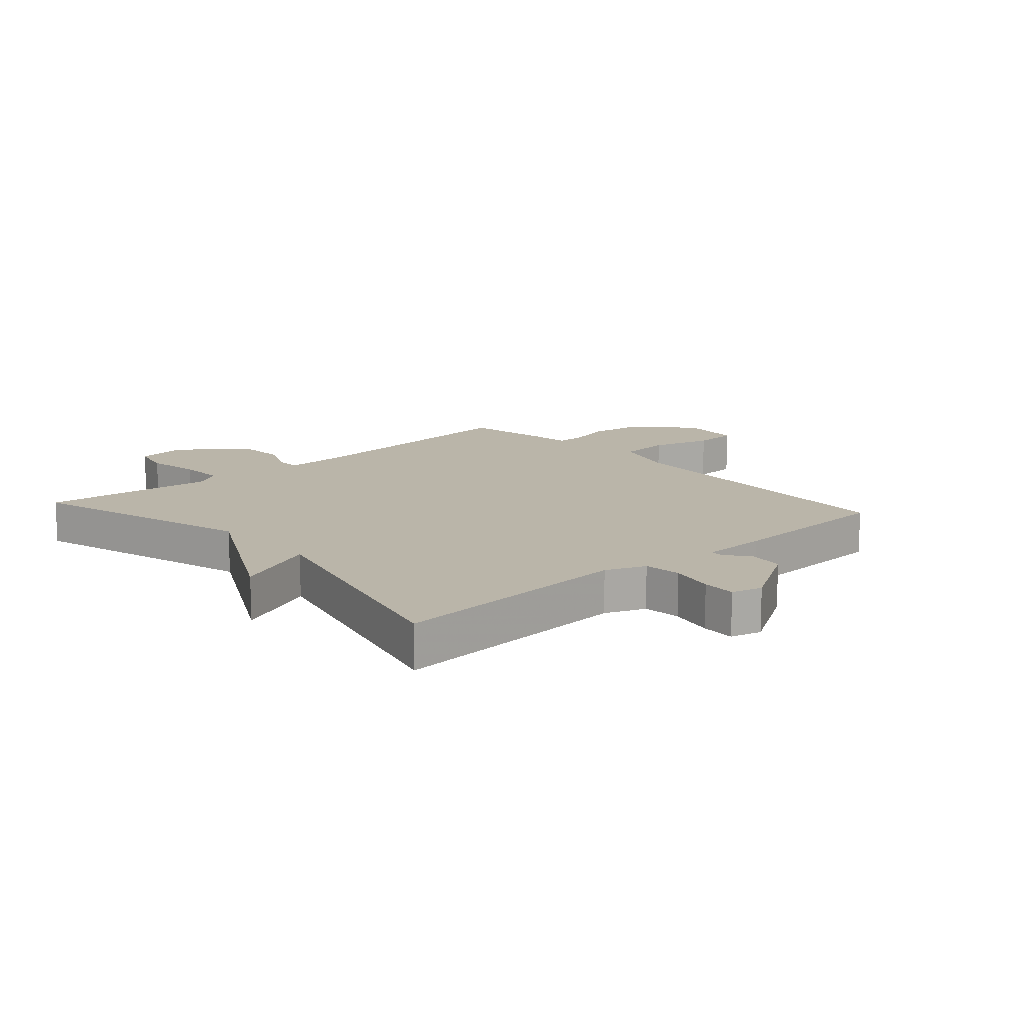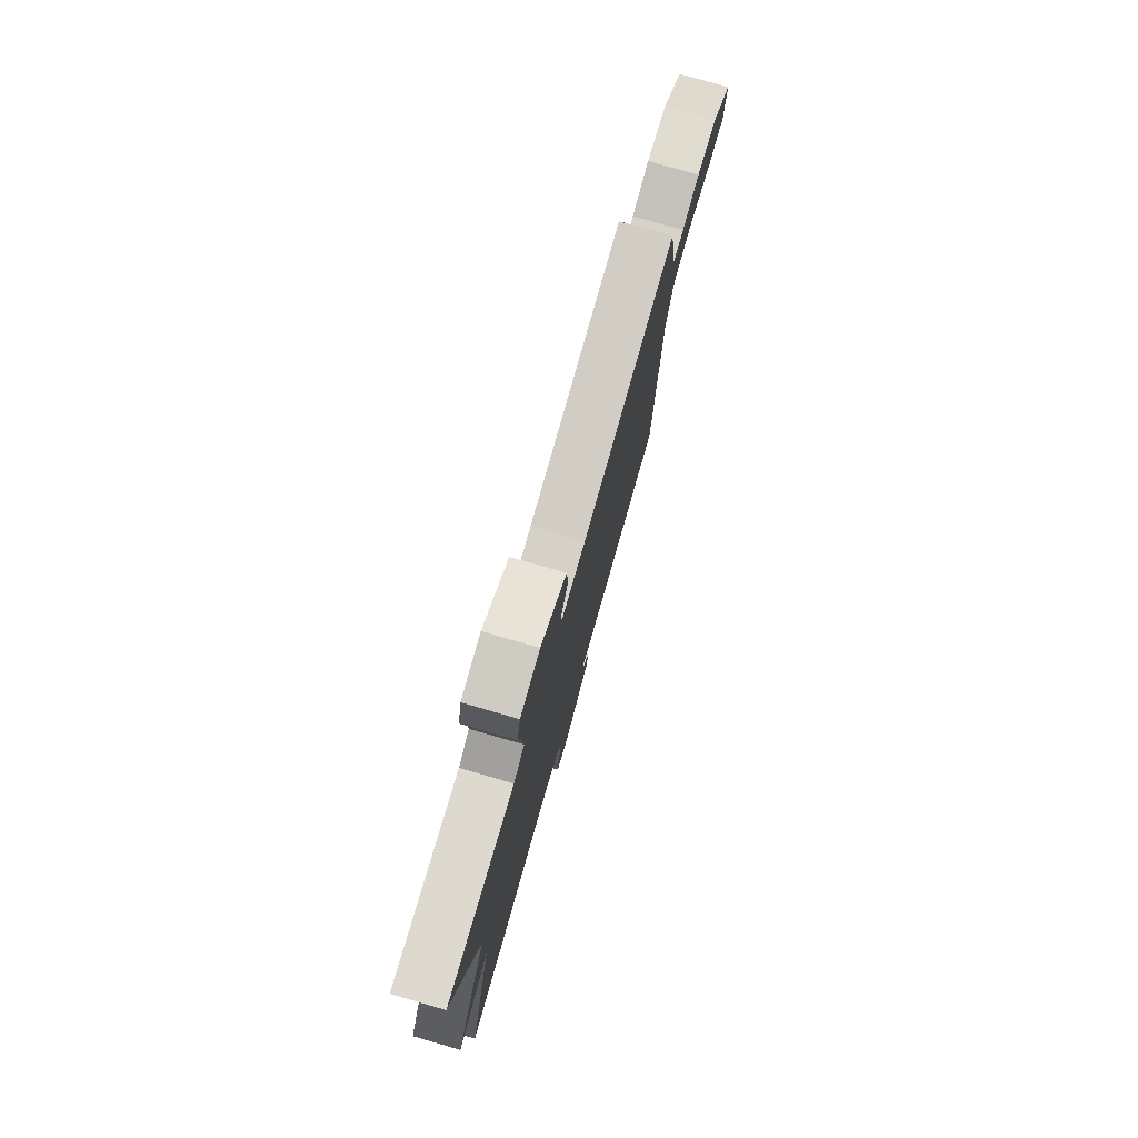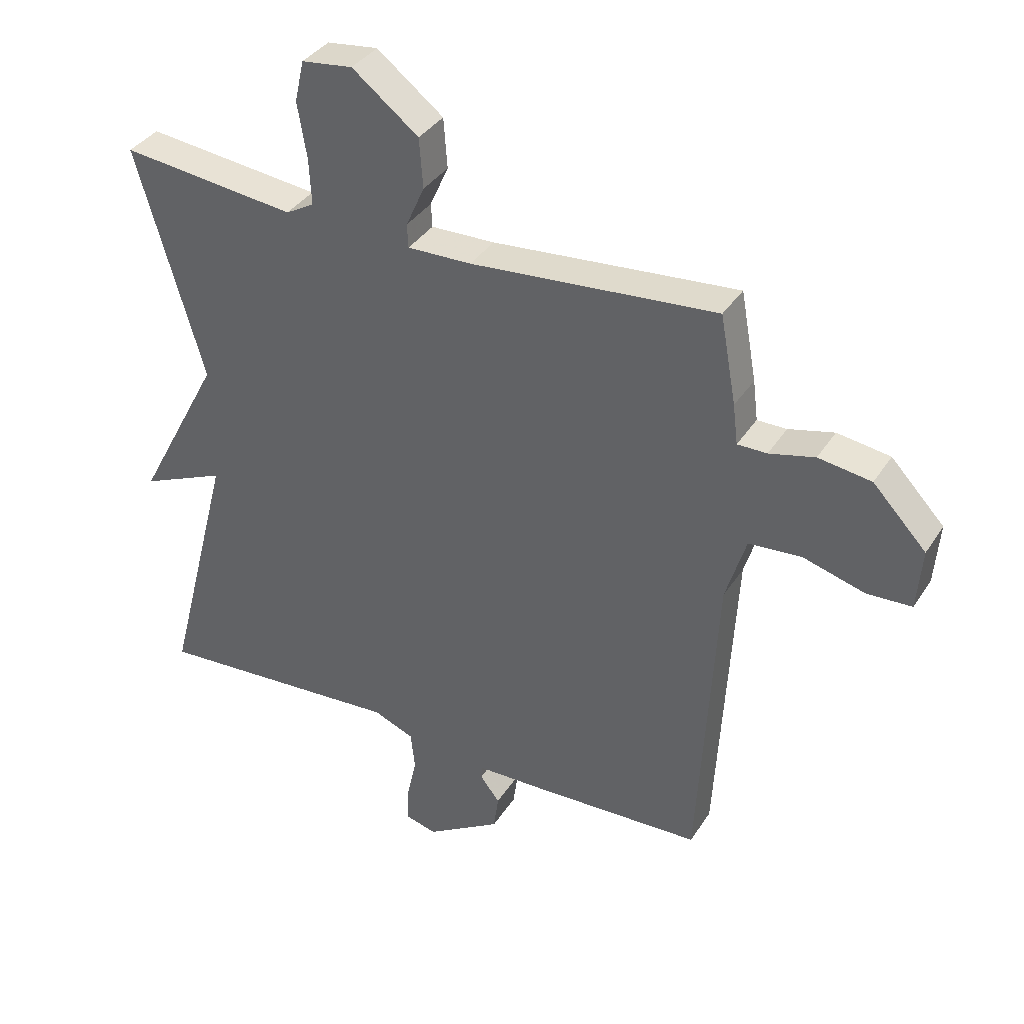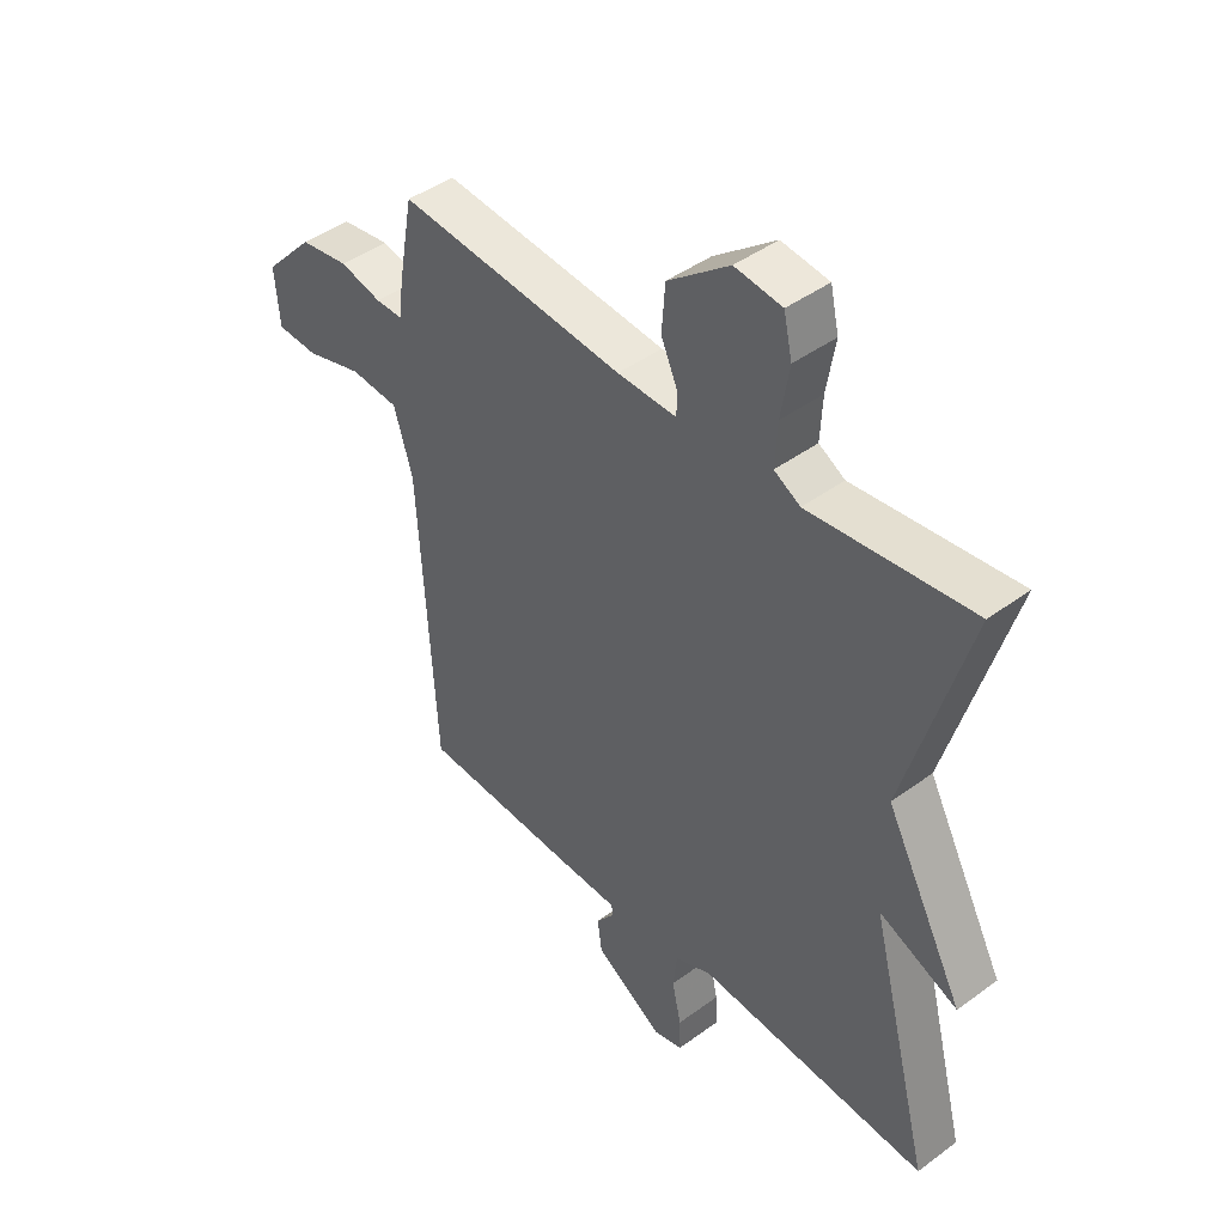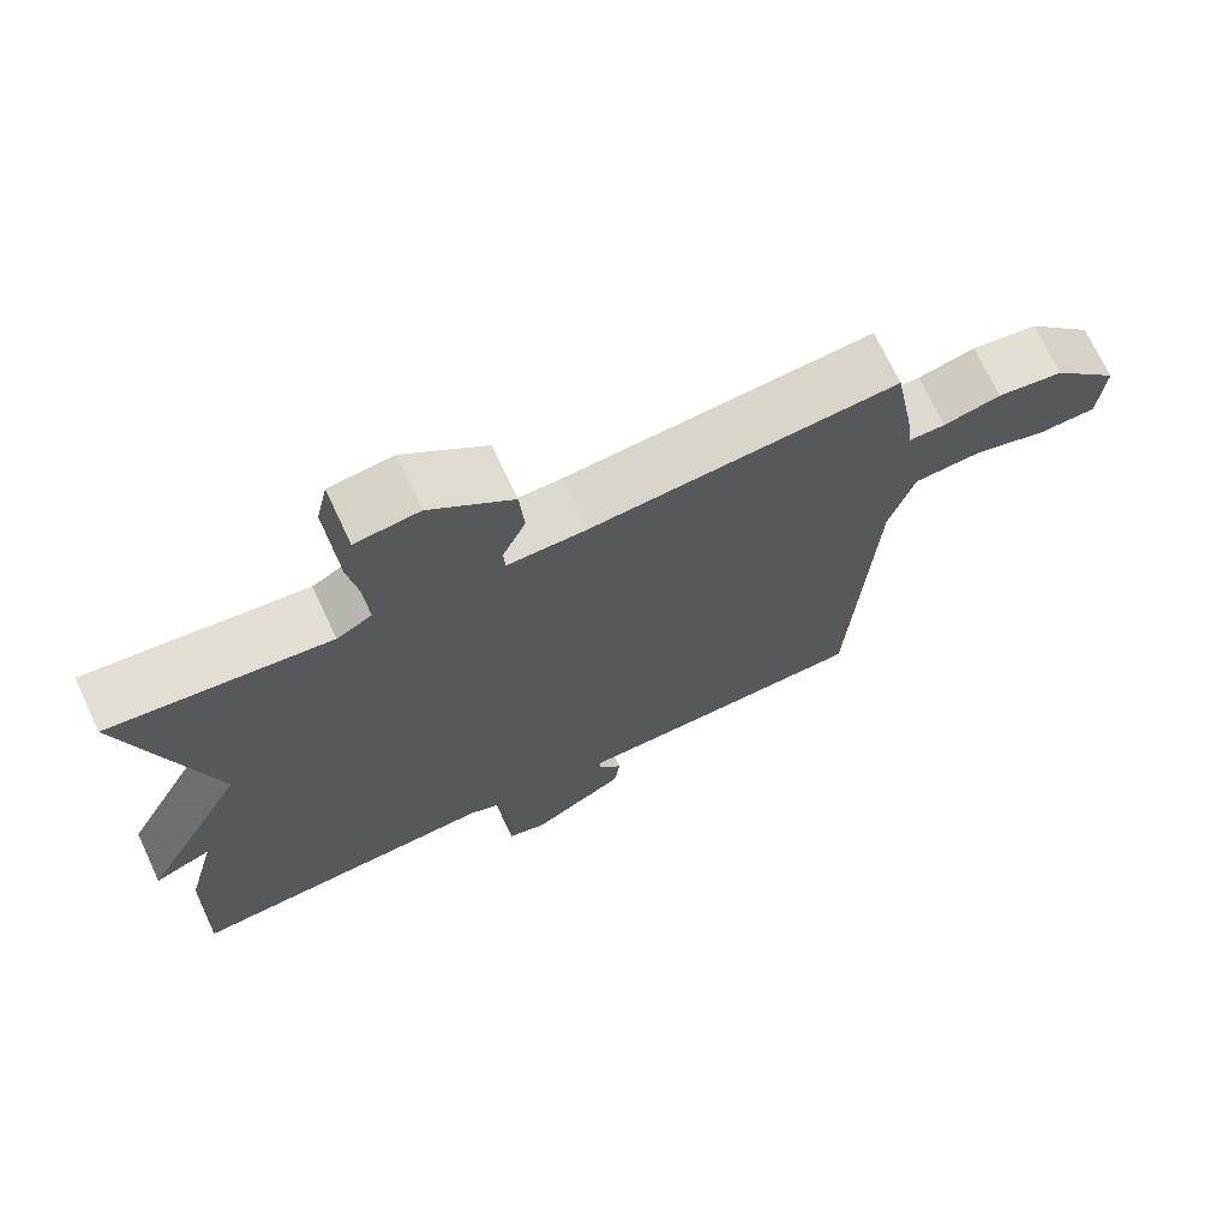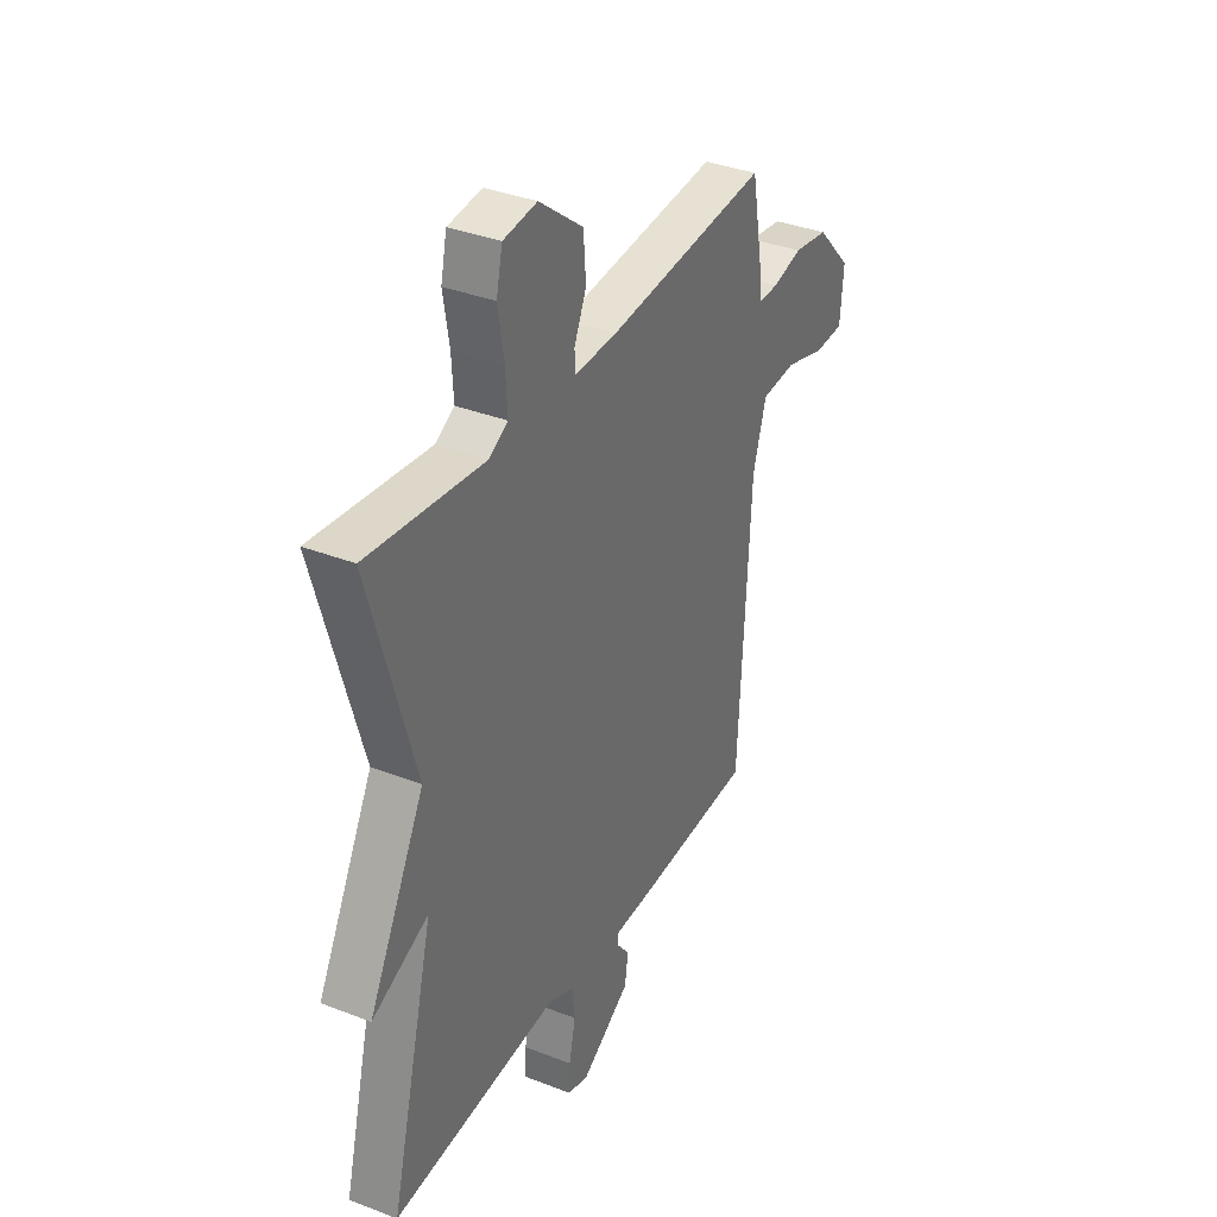
<metadata>
{"format":"obj","ext":"obj","renderer":"f3d","projection":"perspective","resolution":1024,"background":"white","views":[{"elev":13.7,"azim":138.1,"up":"+Y"},{"elev":78.3,"azim":106.0,"up":"+Z"},{"elev":36.3,"azim":-151.4,"up":"+Z"},{"elev":43.9,"azim":49.2,"up":"+Z"},{"elev":70.9,"azim":155.0,"up":"+Z"},{"elev":35.7,"azim":117.1,"up":"+Z"}]}
</metadata>
<code>
v -0.5 0.07 -0.5
v -0.529 0.07 0.017
v -0.562 0.07 0.125
v -0.648 0.07 0.131
v -0.748 0.07 0.102
v -0.821 0.07 0.105
v -0.829 0.07 0.205
v -0.742 0.07 0.297
v -0.656 0.07 0.31
v -0.582 0.07 0.292
v -0.534 0.07 0.292
v -0.526 0.07 0.357
v -0.5 0.07 0.5
v -0.1 0.07 0.467
v 0.004 0.07 0.465
v 0.006 0.07 0.503
v -0.024 0.07 0.57
v -0.018 0.07 0.651
v 0.09 0.07 0.735
v 0.173 0.07 0.725
v 0.188 0.07 0.658
v 0.173 0.07 0.568
v 0.169 0.07 0.493
v 0.215 0.07 0.467
v 0.5 0.07 0.5
v 0.391 0.07 0.122
v 0.529 0.07 -0.137
v 0.391 0.07 -0.078
v 0.5 0.07 -0.5
v 0.094 0.07 -0.474
v 0.028 0.07 -0.501
v 0.021 0.07 -0.563
v 0.037 0.07 -0.636
v 0.039 0.07 -0.692
v -0.012 0.07 -0.706
v -0.134 0.07 -0.632
v -0.142 0.07 -0.574
v -0.11 0.07 -0.533
v -0.111 0.07 -0.512
v -0.22 0.07 -0.51
v -0.5 0 -0.5
v -0.529 0 0.017
v -0.562 0 0.125
v -0.648 0 0.131
v -0.748 0 0.102
v -0.821 0 0.105
v -0.829 0 0.205
v -0.742 0 0.297
v -0.656 0 0.31
v -0.582 0 0.292
v -0.534 0 0.292
v -0.526 0 0.357
v -0.5 0 0.5
v -0.1 0 0.467
v 0.004 0 0.465
v 0.006 0 0.503
v -0.024 0 0.57
v -0.018 0 0.651
v 0.09 0 0.735
v 0.173 0 0.725
v 0.188 0 0.658
v 0.173 0 0.568
v 0.169 0 0.493
v 0.215 0 0.467
v 0.5 0 0.5
v 0.391 0 0.122
v 0.529 0 -0.137
v 0.391 0 -0.078
v 0.5 0 -0.5
v 0.094 0 -0.474
v 0.028 0 -0.501
v 0.021 0 -0.563
v 0.037 0 -0.636
v 0.039 0 -0.692
v -0.012 0 -0.706
v -0.134 0 -0.632
v -0.142 0 -0.574
v -0.11 0 -0.533
v -0.111 0 -0.512
v -0.22 0 -0.51
f 39 40 1 2
f 36 37 38
f 35 36 38
f 34 35 38
f 33 34 38
f 32 33 38
f 31 32 38 39
f 39 2 3
f 31 39 3
f 30 31 3
f 28 29 30 3
f 26 27 28
f 24 25 26
f 26 28 3
f 24 26 3
f 23 24 3
f 20 21 22
f 19 20 22
f 18 19 22
f 17 18 22
f 16 17 22
f 15 16 22 23
f 11 12 13 14
f 11 14 15
f 8 9 10
f 7 8 10
f 6 7 10
f 5 6 10
f 4 5 10
f 4 10 11
f 11 15 23
f 4 11 23
f 3 4 23
f 42 41 80 79
f 78 77 76
f 78 76 75
f 78 75 74
f 78 74 73
f 78 73 72
f 79 78 72 71
f 43 42 79
f 43 79 71
f 43 71 70
f 43 70 69 68
f 68 67 66
f 66 65 64
f 43 68 66
f 43 66 64
f 43 64 63
f 62 61 60
f 62 60 59
f 62 59 58
f 62 58 57
f 62 57 56
f 63 62 56 55
f 54 53 52 51
f 55 54 51
f 50 49 48
f 50 48 47
f 50 47 46
f 50 46 45
f 50 45 44
f 51 50 44
f 63 55 51
f 63 51 44
f 63 44 43
f 1 41 42 2
f 2 42 43 3
f 3 43 44 4
f 4 44 45 5
f 5 45 46 6
f 6 46 47 7
f 7 47 48 8
f 8 48 49 9
f 9 49 50 10
f 10 50 51 11
f 11 51 52 12
f 12 52 53 13
f 13 53 54 14
f 14 54 55 15
f 15 55 56 16
f 16 56 57 17
f 17 57 58 18
f 18 58 59 19
f 19 59 60 20
f 20 60 61 21
f 21 61 62 22
f 22 62 63 23
f 23 63 64 24
f 24 64 65 25
f 25 65 66 26
f 26 66 67 27
f 27 67 68 28
f 28 68 69 29
f 29 69 70 30
f 30 70 71 31
f 31 71 72 32
f 32 72 73 33
f 33 73 74 34
f 34 74 75 35
f 35 75 76 36
f 36 76 77 37
f 37 77 78 38
f 38 78 79 39
f 39 79 80 40
f 40 80 41 1

</code>
